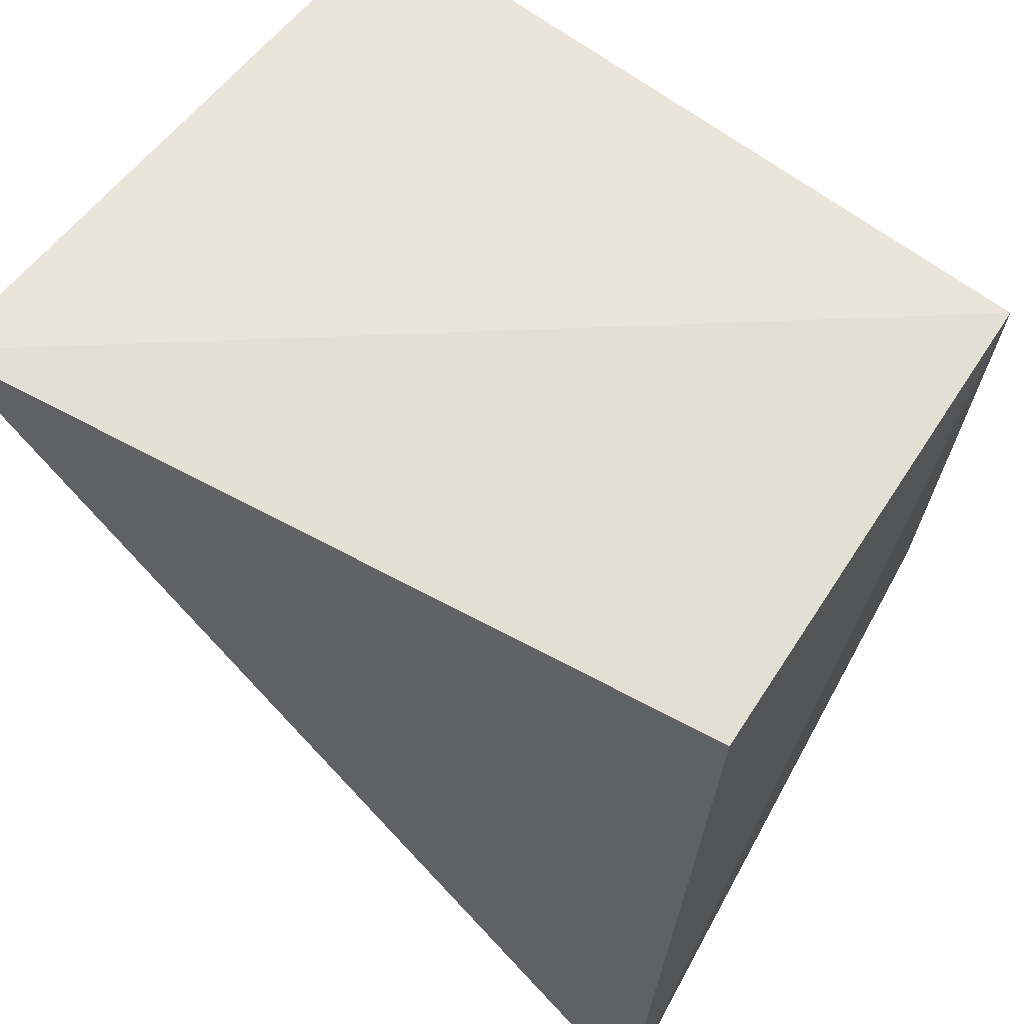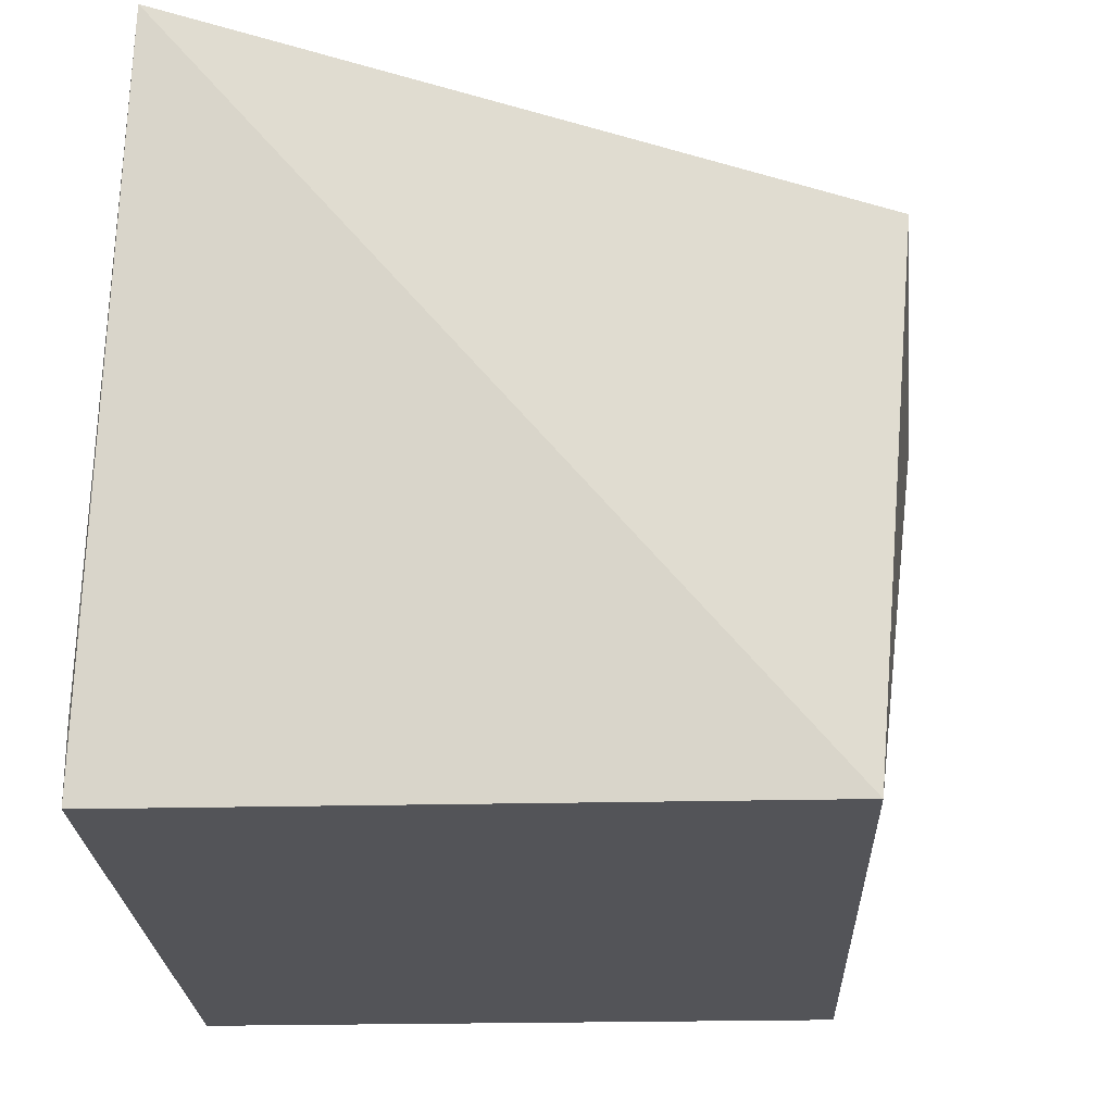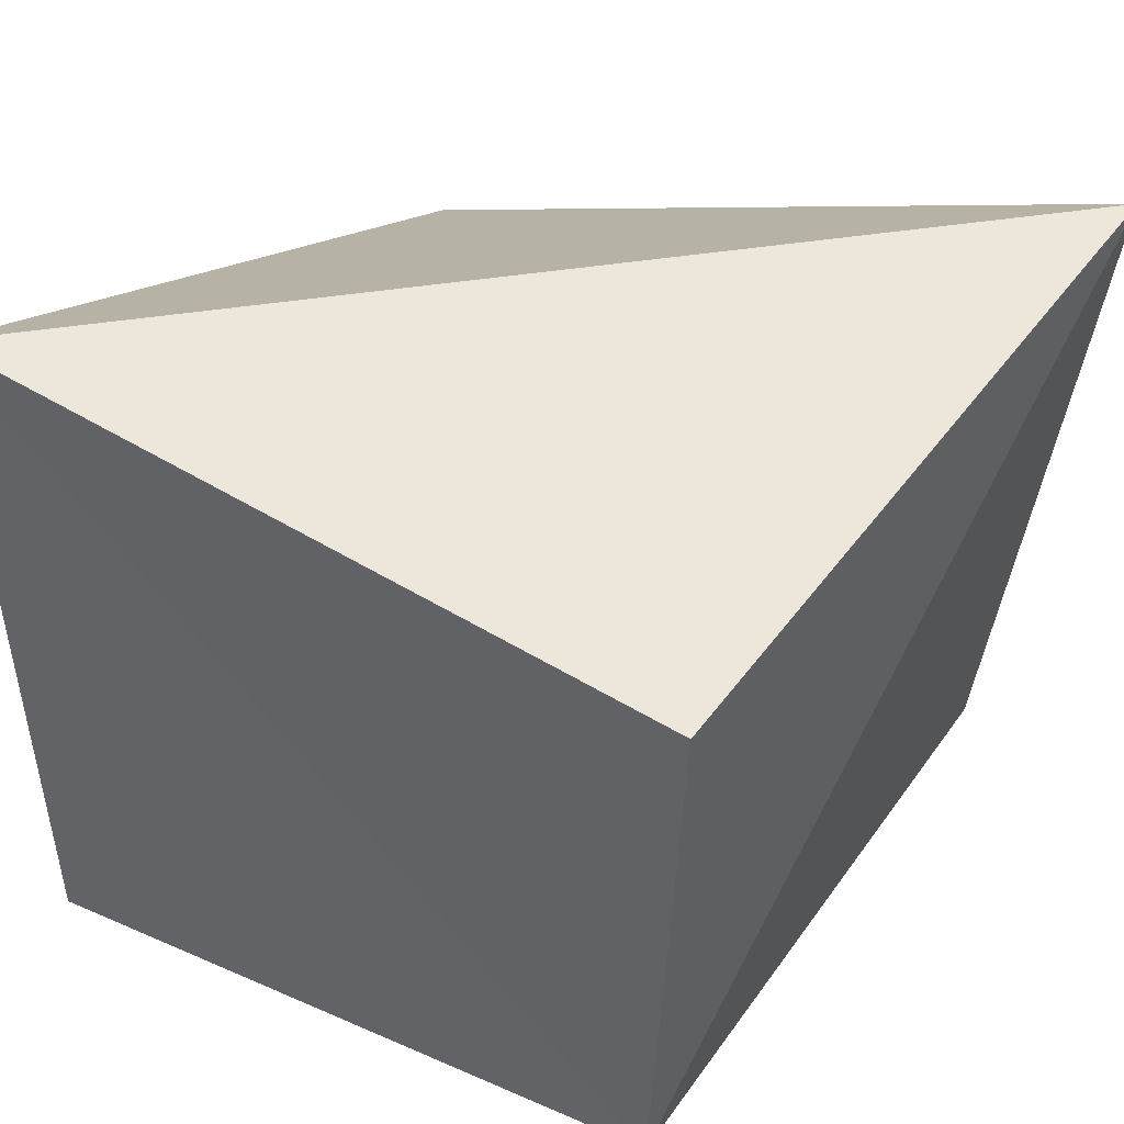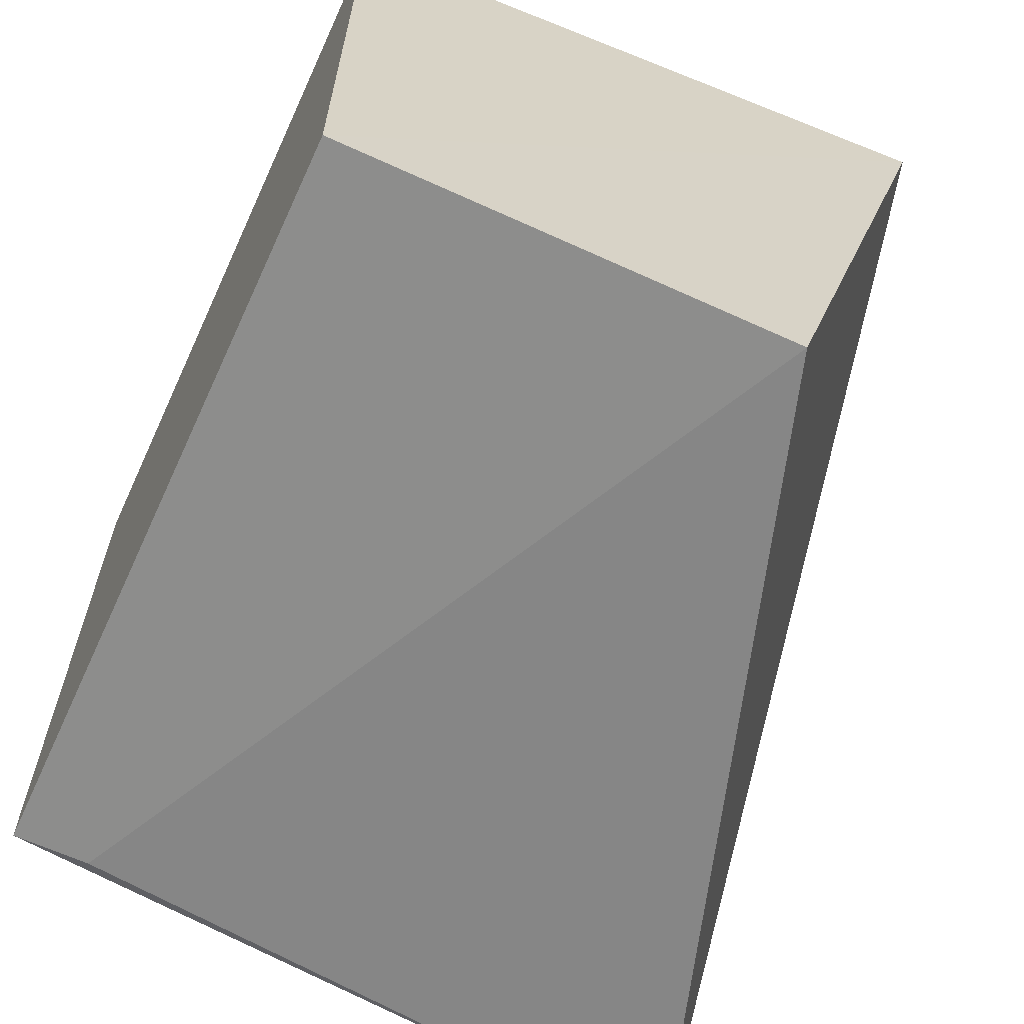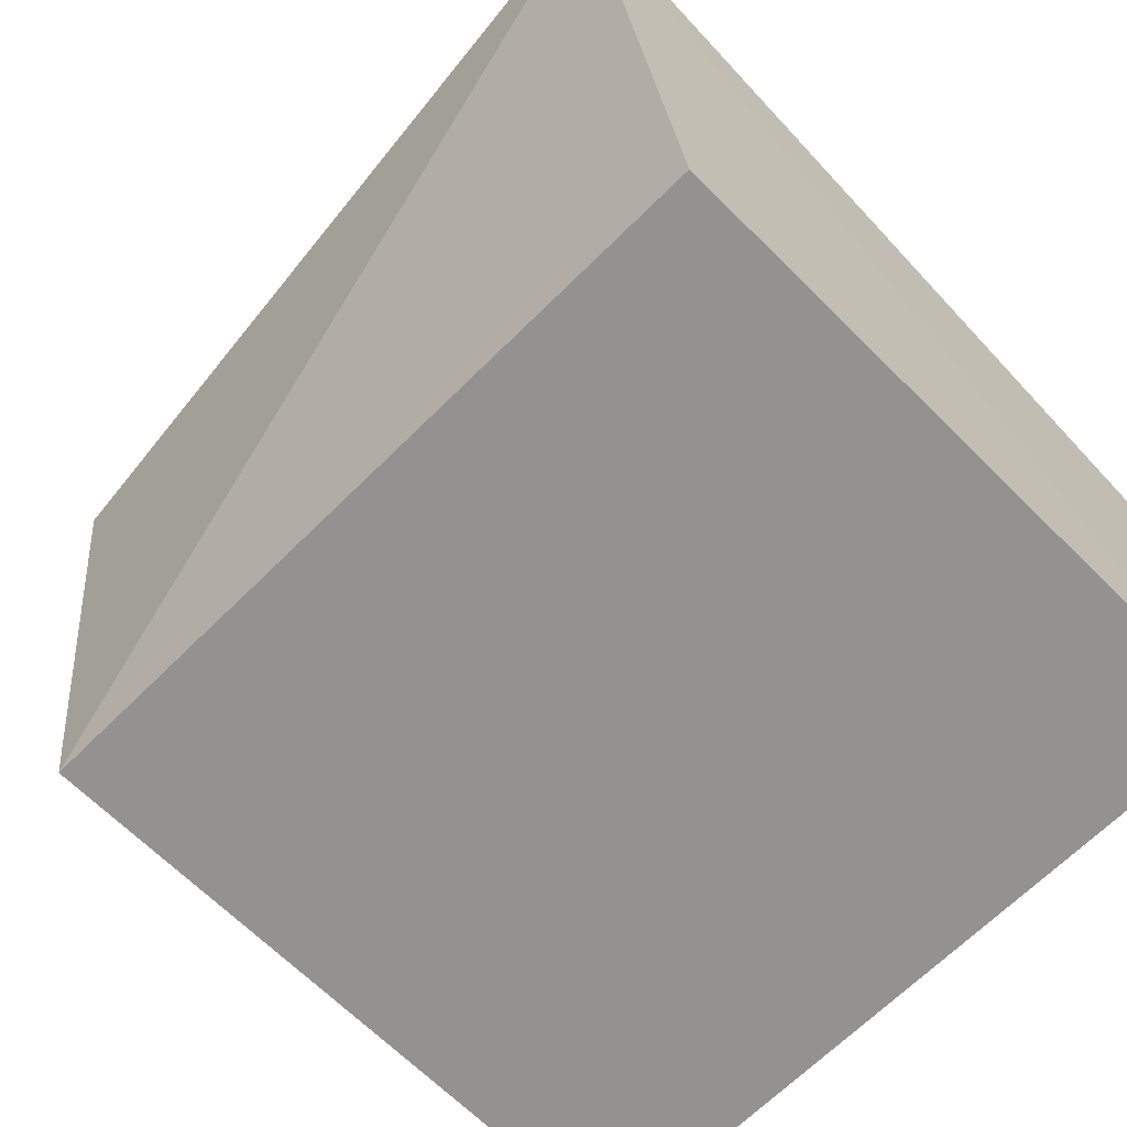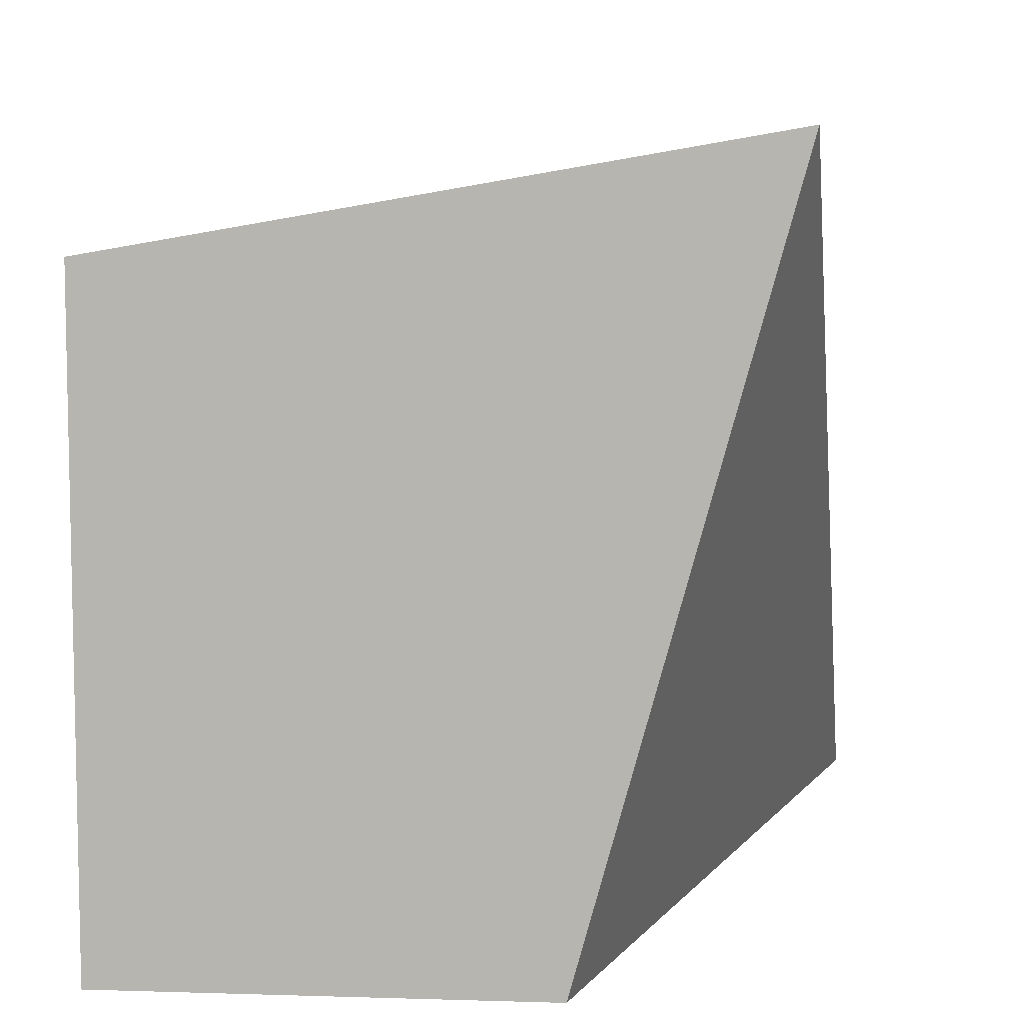
<metadata>
{"format":"obj","ext":"obj","renderer":"f3d","projection":"perspective","resolution":1024,"background":"white","views":[{"elev":69.0,"azim":-143.9,"up":"+Z"},{"elev":-23.5,"azim":-87.7,"up":"+Y"},{"elev":35.7,"azim":-60.1,"up":"+Y"},{"elev":-64.5,"azim":65.3,"up":"+Z"},{"elev":-66.4,"azim":45.0,"up":"+Y"},{"elev":7.5,"azim":94.9,"up":"+Z"}]}
</metadata>
<code>
v 0.007524 0.1708 0.1439
v 0.007524 0.1708 0.007576
v 0.008723 0.3054 0.1672
v -0.1628 0.318 0.01471
v -0.144 0.1708 0.1439
v 0.007524 0.2617 0.007576
v -0.144 0.1708 0.007576
v -0.1499 0.2782 0.1532
v -0.144 0.186 0.007576
f 1 2 3
f 5 2 1
f 5 1 3
f 6 3 2
f 6 4 3
f 7 5 4
f 7 2 5
f 7 6 2
f 8 5 3
f 8 3 4
f 8 4 5
f 9 7 4
f 9 4 6
f 9 6 7

</code>
